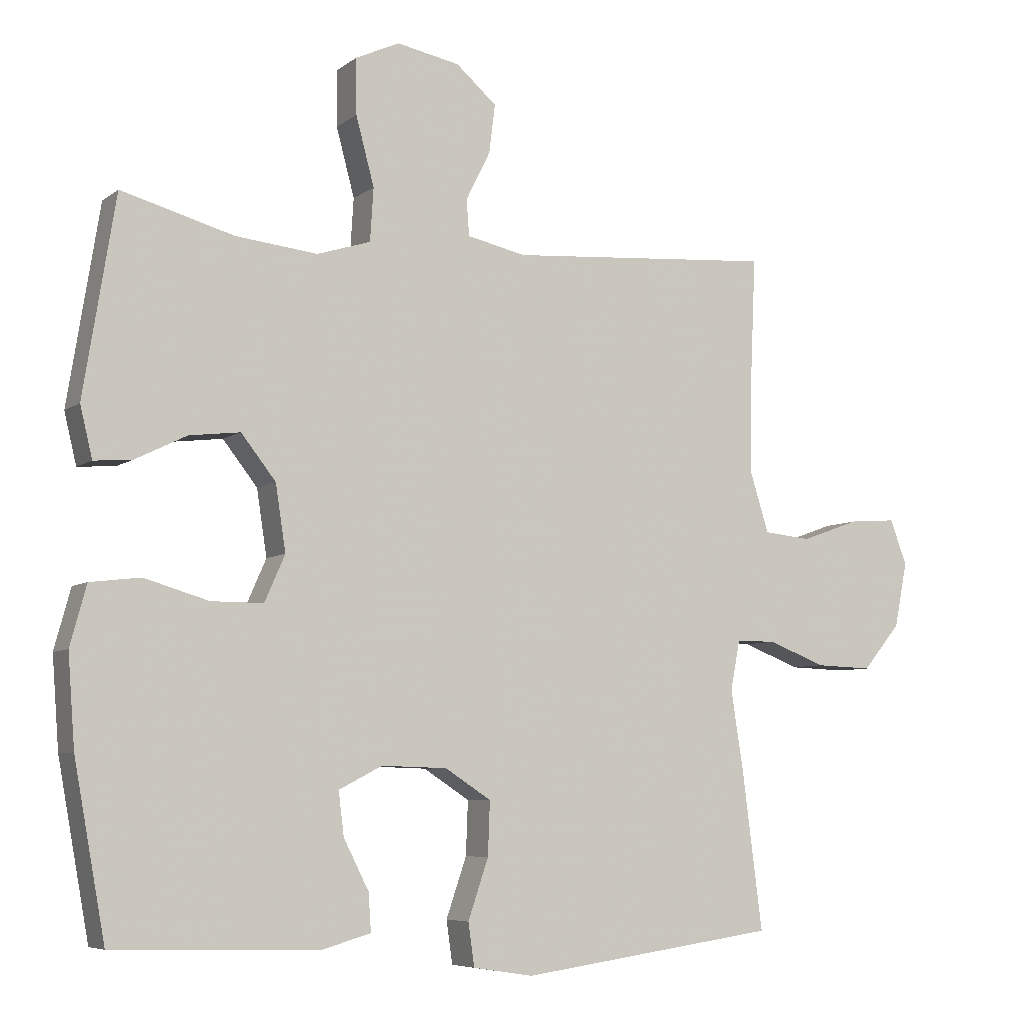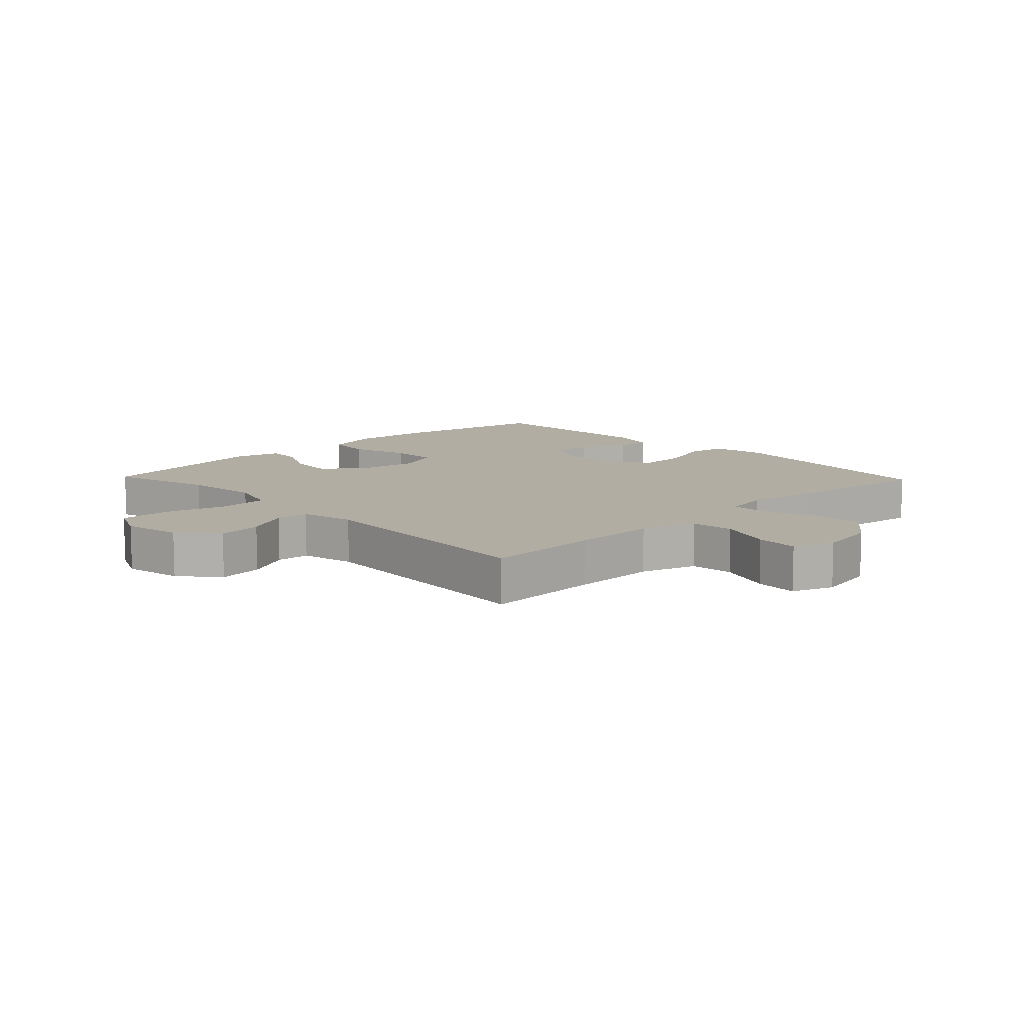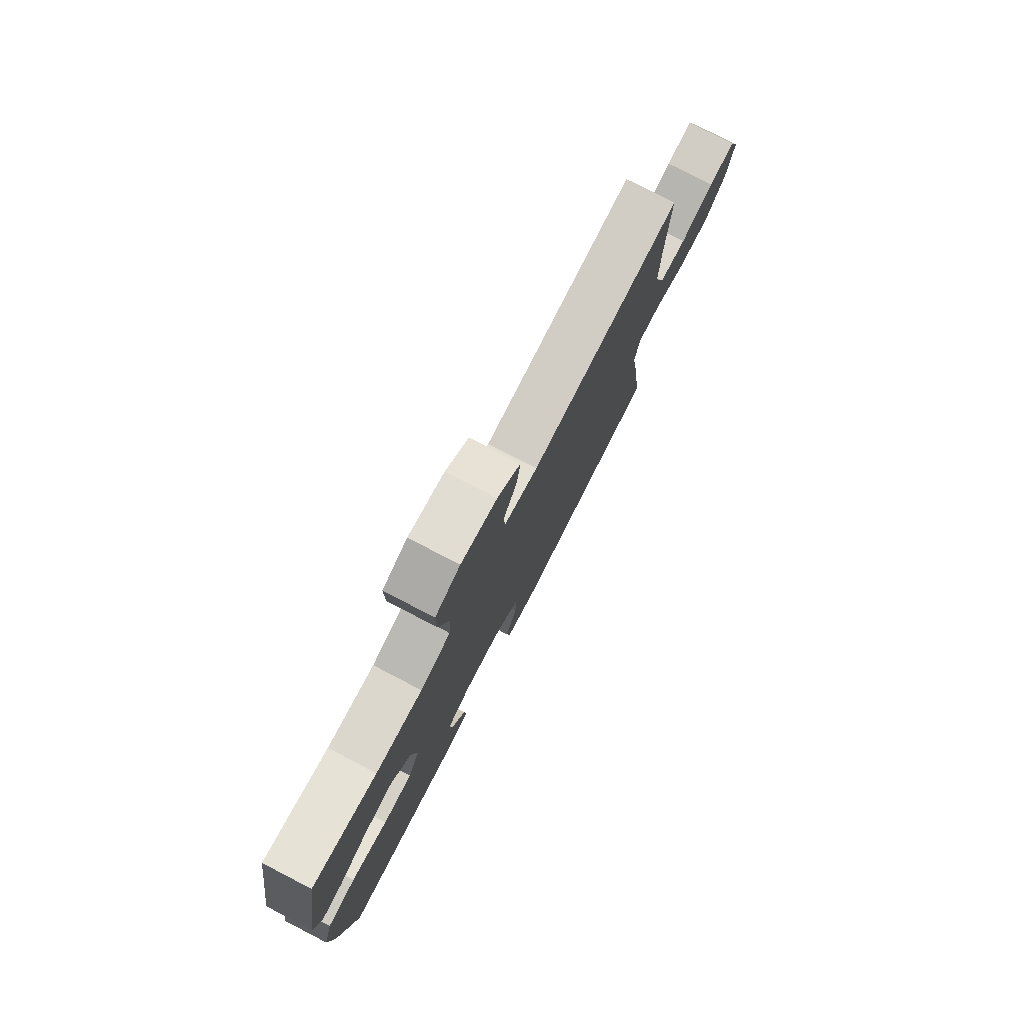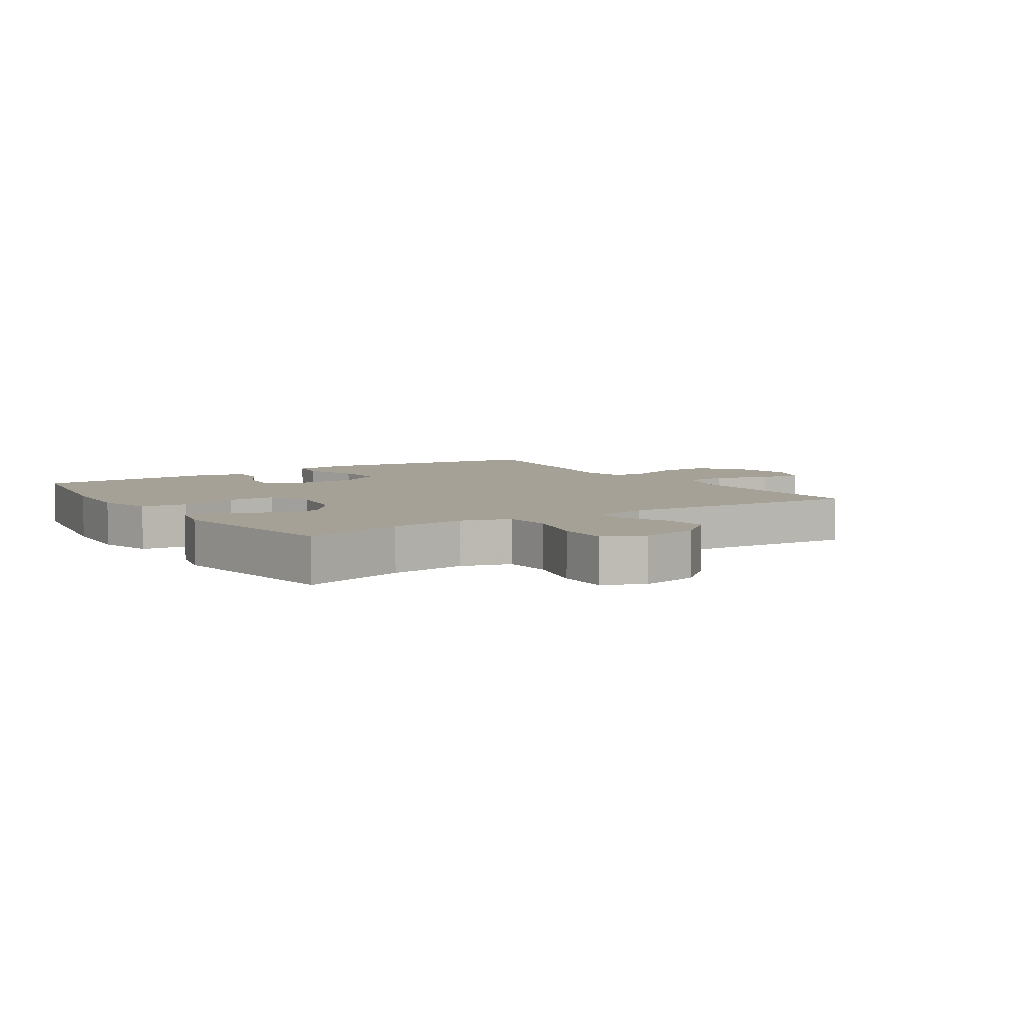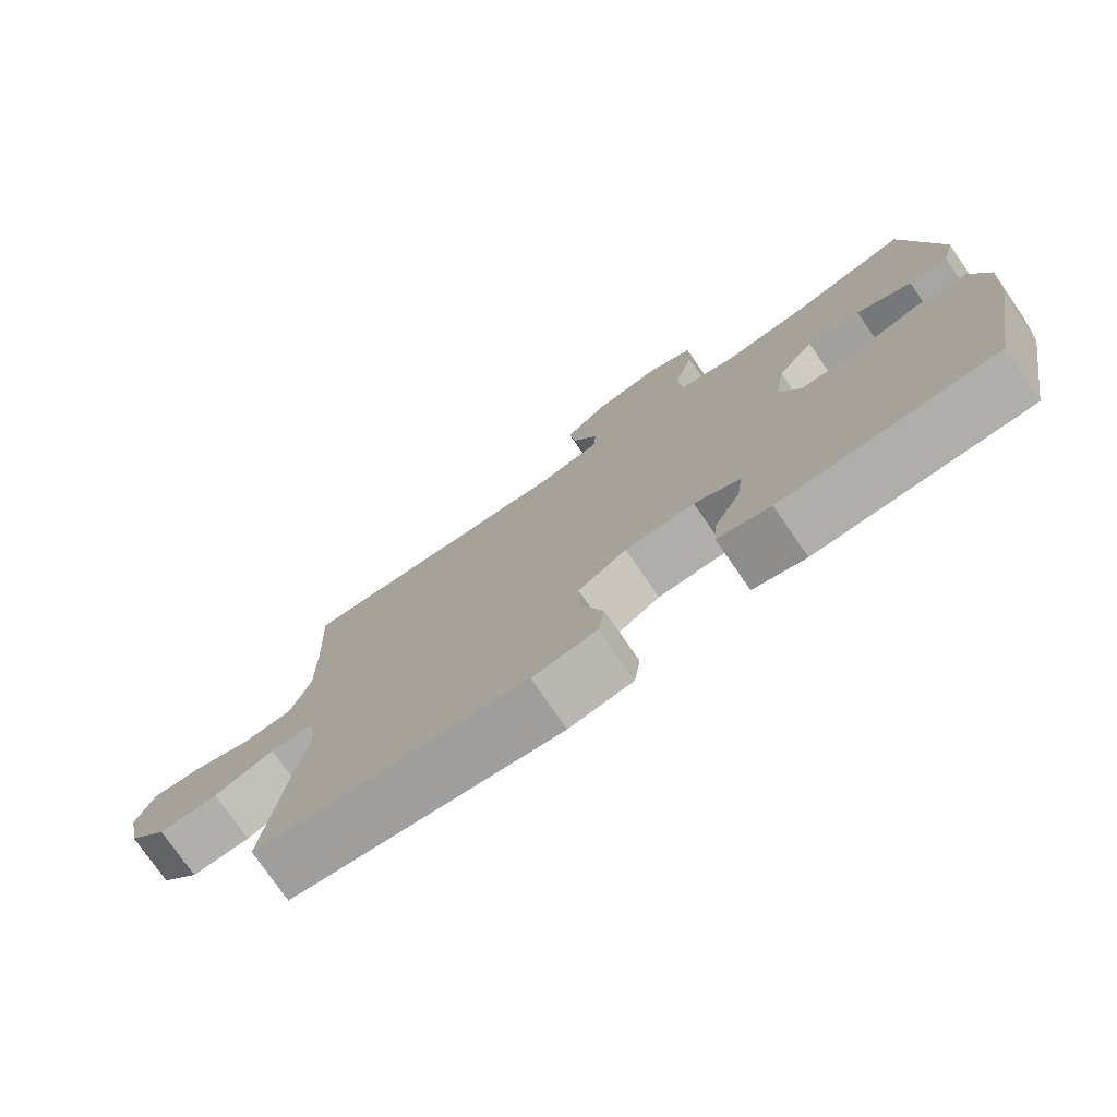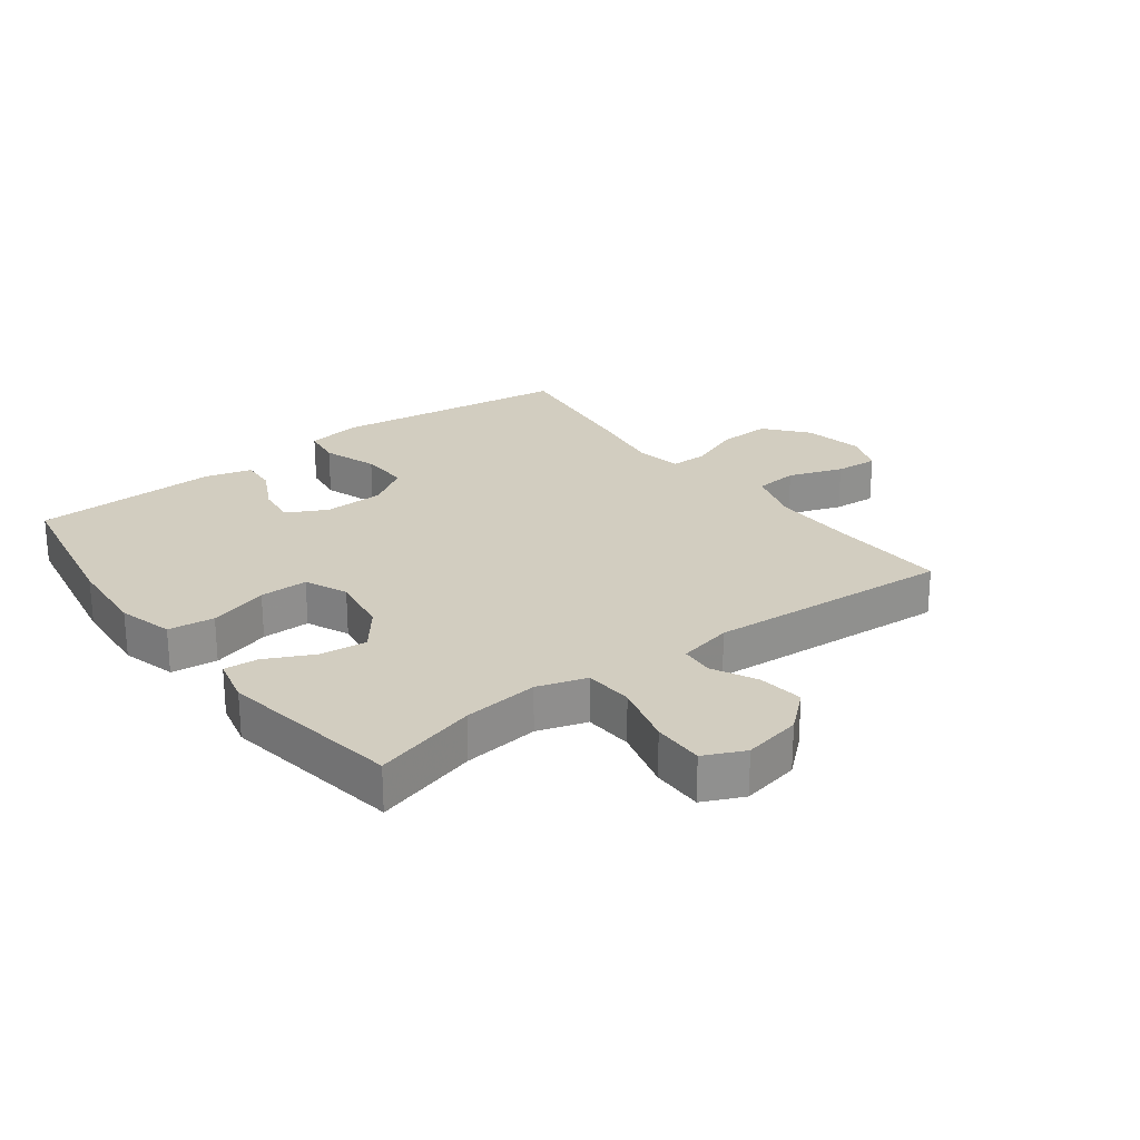
<metadata>
{"format":"obj","ext":"obj","renderer":"f3d","projection":"perspective","resolution":1024,"background":"white","views":[{"elev":-6.4,"azim":-27.0,"up":"+Z"},{"elev":10.6,"azim":46.3,"up":"+Y"},{"elev":78.8,"azim":-62.6,"up":"+Z"},{"elev":6.0,"azim":-33.4,"up":"+Y"},{"elev":-76.7,"azim":-145.3,"up":"+Z"},{"elev":24.7,"azim":-37.1,"up":"+Y"}]}
</metadata>
<code>
v 0.5 0.07 0.5
v 0.492 0.07 0.315
v 0.49 0.07 0.179
v 0.518 0.07 0.089
v 0.588 0.07 0.082
v 0.675 0.07 0.113
v 0.744 0.07 0.118
v 0.769 0.07 0.052
v 0.75 0.07 -0.044
v 0.694 0.07 -0.111
v 0.61 0.07 -0.108
v 0.525 0.07 -0.075
v 0.466 0.07 -0.075
v 0.452 0.07 -0.148
v 0.47 0.07 -0.264
v 0.5 0.07 -0.5
v 0.119 0.07 -0.553
v 0.03 0.07 -0.539
v 0.021 0.07 -0.476
v 0.051 0.07 -0.388
v 0.054 0.07 -0.309
v -0.014 0.07 -0.265
v -0.111 0.07 -0.262
v -0.175 0.07 -0.295
v -0.167 0.07 -0.359
v -0.13 0.07 -0.432
v -0.126 0.07 -0.488
v -0.2 0.07 -0.509
v -0.5 0.07 -0.5
v -0.546 0.07 -0.247
v -0.556 0.07 -0.114
v -0.532 0.07 -0.026
v -0.458 0.07 -0.017
v -0.363 0.07 -0.045
v -0.286 0.07 -0.045
v -0.256 0.07 0.023
v -0.271 0.07 0.12
v -0.322 0.07 0.185
v -0.397 0.07 0.176
v -0.474 0.07 0.138
v -0.529 0.07 0.134
v -0.547 0.07 0.209
v -0.5 0.07 0.5
v -0.334 0.07 0.454
v -0.213 0.07 0.441
v -0.134 0.07 0.466
v -0.129 0.07 0.544
v -0.156 0.07 0.645
v -0.157 0.07 0.727
v -0.092 0.07 0.757
v 0.001 0.07 0.739
v 0.061 0.07 0.687
v 0.052 0.07 0.615
v 0.016 0.07 0.543
v 0.02 0.07 0.49
v 0.107 0.07 0.471
v 0.5 0 0.5
v 0.492 0 0.315
v 0.49 0 0.179
v 0.518 0 0.089
v 0.588 0 0.082
v 0.675 0 0.113
v 0.744 0 0.118
v 0.769 0 0.052
v 0.75 0 -0.044
v 0.694 0 -0.111
v 0.61 0 -0.108
v 0.525 0 -0.075
v 0.466 0 -0.075
v 0.452 0 -0.148
v 0.47 0 -0.264
v 0.5 0 -0.5
v 0.119 0 -0.553
v 0.03 0 -0.539
v 0.021 0 -0.476
v 0.051 0 -0.388
v 0.054 0 -0.309
v -0.014 0 -0.265
v -0.111 0 -0.262
v -0.175 0 -0.295
v -0.167 0 -0.359
v -0.13 0 -0.432
v -0.126 0 -0.488
v -0.2 0 -0.509
v -0.5 0 -0.5
v -0.546 0 -0.247
v -0.556 0 -0.114
v -0.532 0 -0.026
v -0.458 0 -0.017
v -0.363 0 -0.045
v -0.286 0 -0.045
v -0.256 0 0.023
v -0.271 0 0.12
v -0.322 0 0.185
v -0.397 0 0.176
v -0.474 0 0.138
v -0.529 0 0.134
v -0.547 0 0.209
v -0.5 0 0.5
v -0.334 0 0.454
v -0.213 0 0.441
v -0.134 0 0.466
v -0.129 0 0.544
v -0.156 0 0.645
v -0.157 0 0.727
v -0.092 0 0.757
v 0.001 0 0.739
v 0.061 0 0.687
v 0.052 0 0.615
v 0.016 0 0.543
v 0.02 0 0.49
v 0.107 0 0.471
f 51 52 53 54
f 51 54 55
f 50 51 55
f 47 48 49 50
f 46 47 50 55
f 45 46 55 56
f 41 42 43 44
f 39 40 41 44
f 38 39 44 45
f 37 38 45 56
f 31 32 33 34
f 31 34 35
f 30 31 35
f 29 30 35
f 28 29 35
f 25 26 27 28
f 24 25 28 35
f 23 24 35 36
f 17 18 19 20
f 17 20 21
f 14 15 16 17
f 13 14 17 21
f 9 10 11 12
f 9 12 13
f 8 9 13
f 5 6 7 8
f 4 5 8 13
f 3 4 13 21
f 37 56 1 2
f 22 23 36 37
f 21 22 37
f 2 3 21 37
f 110 109 108 107
f 111 110 107
f 111 107 106
f 106 105 104 103
f 111 106 103 102
f 112 111 102 101
f 100 99 98 97
f 100 97 96 95
f 101 100 95 94
f 112 101 94 93
f 90 89 88 87
f 91 90 87
f 91 87 86
f 91 86 85
f 91 85 84
f 84 83 82 81
f 91 84 81 80
f 92 91 80 79
f 76 75 74 73
f 77 76 73
f 73 72 71 70
f 77 73 70 69
f 68 67 66 65
f 69 68 65
f 69 65 64
f 64 63 62 61
f 69 64 61 60
f 77 69 60 59
f 58 57 112 93
f 93 92 79 78
f 93 78 77
f 93 77 59 58
f 1 57 58 2
f 2 58 59 3
f 3 59 60 4
f 4 60 61 5
f 5 61 62 6
f 6 62 63 7
f 7 63 64 8
f 8 64 65 9
f 9 65 66 10
f 10 66 67 11
f 11 67 68 12
f 12 68 69 13
f 13 69 70 14
f 14 70 71 15
f 15 71 72 16
f 16 72 73 17
f 17 73 74 18
f 18 74 75 19
f 19 75 76 20
f 20 76 77 21
f 21 77 78 22
f 22 78 79 23
f 23 79 80 24
f 24 80 81 25
f 25 81 82 26
f 26 82 83 27
f 27 83 84 28
f 28 84 85 29
f 29 85 86 30
f 30 86 87 31
f 31 87 88 32
f 32 88 89 33
f 33 89 90 34
f 34 90 91 35
f 35 91 92 36
f 36 92 93 37
f 37 93 94 38
f 38 94 95 39
f 39 95 96 40
f 40 96 97 41
f 41 97 98 42
f 42 98 99 43
f 43 99 100 44
f 44 100 101 45
f 45 101 102 46
f 46 102 103 47
f 47 103 104 48
f 48 104 105 49
f 49 105 106 50
f 50 106 107 51
f 51 107 108 52
f 52 108 109 53
f 53 109 110 54
f 54 110 111 55
f 55 111 112 56
f 56 112 57 1

</code>
